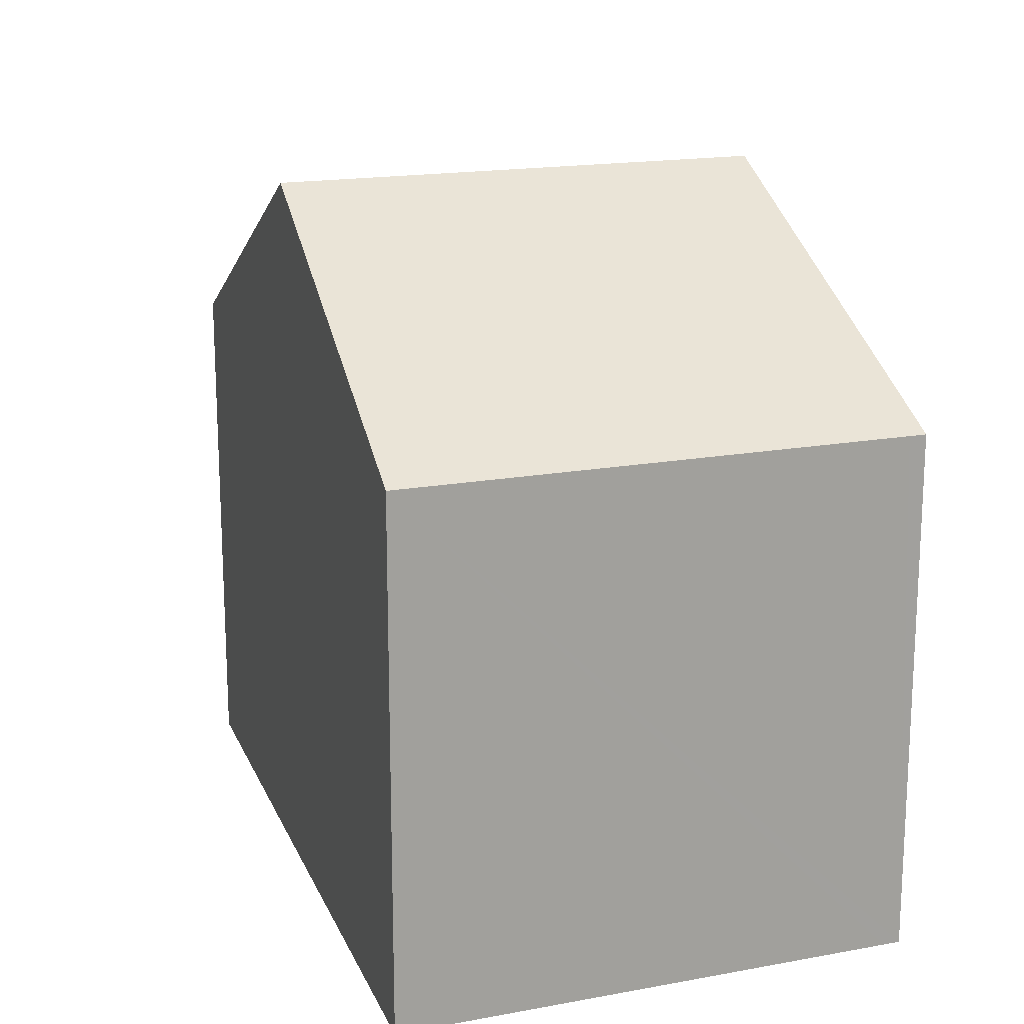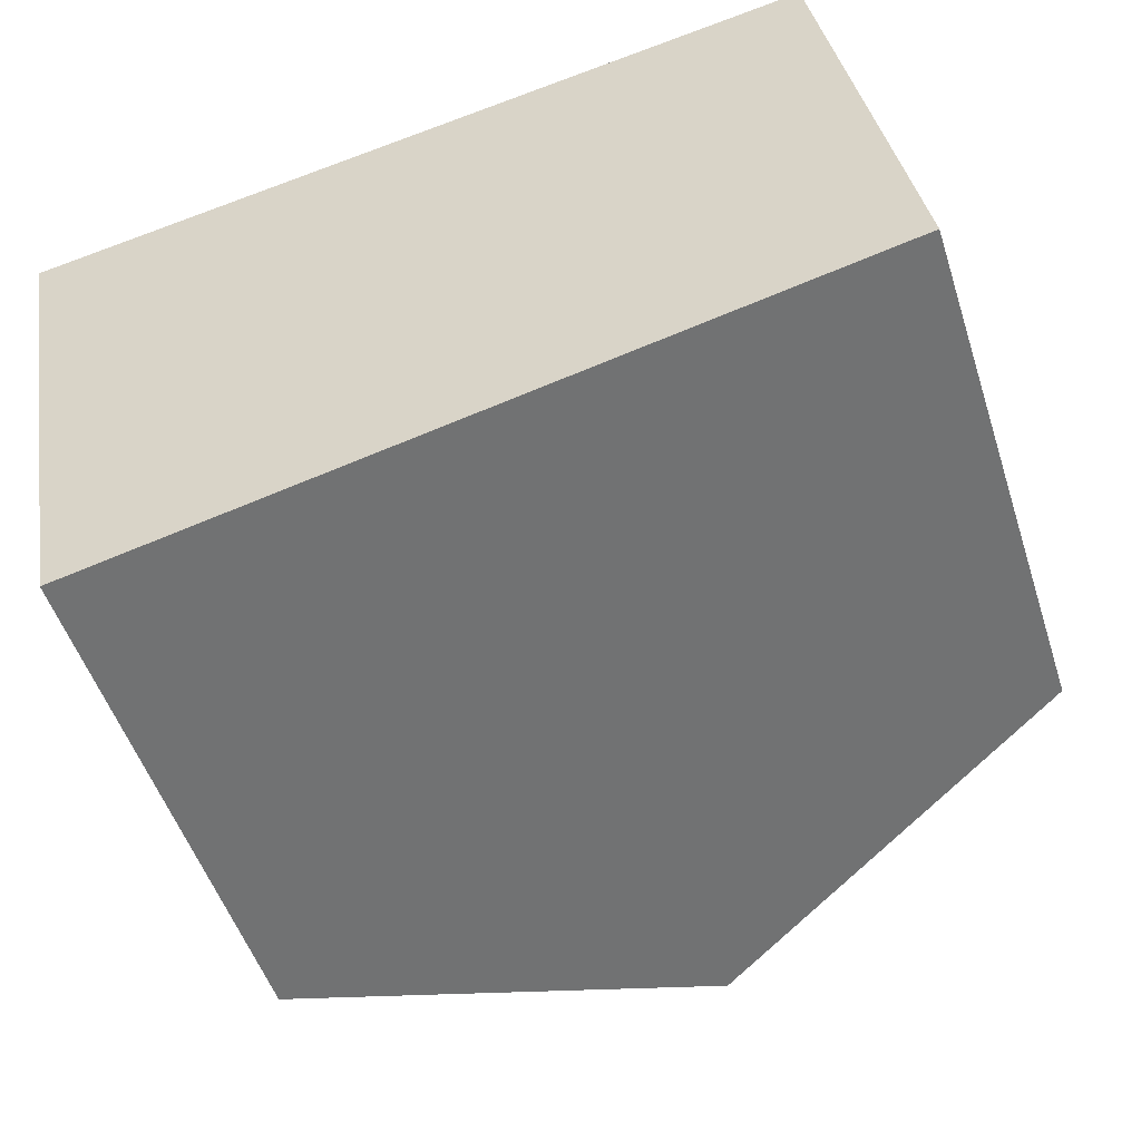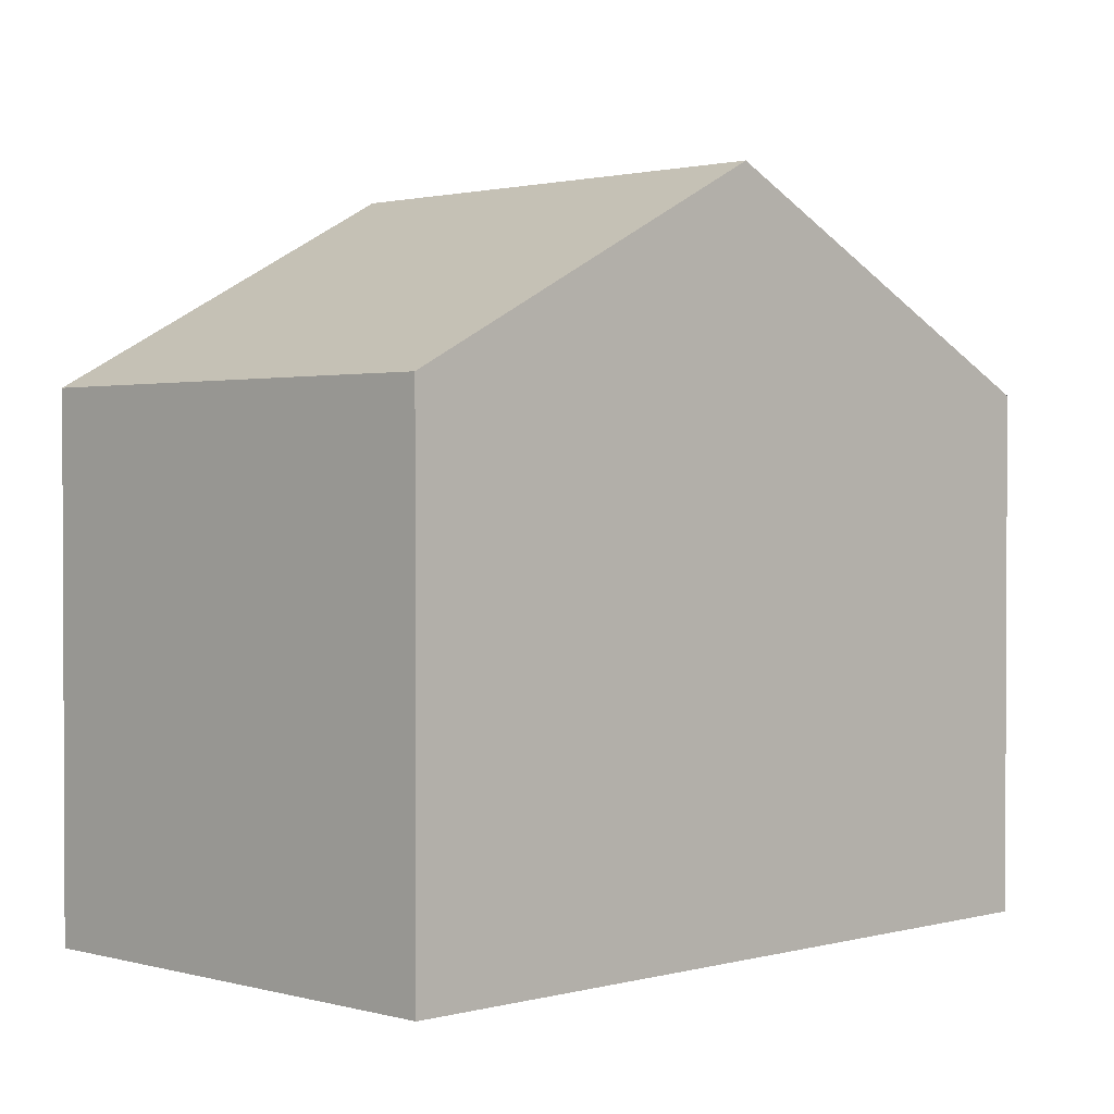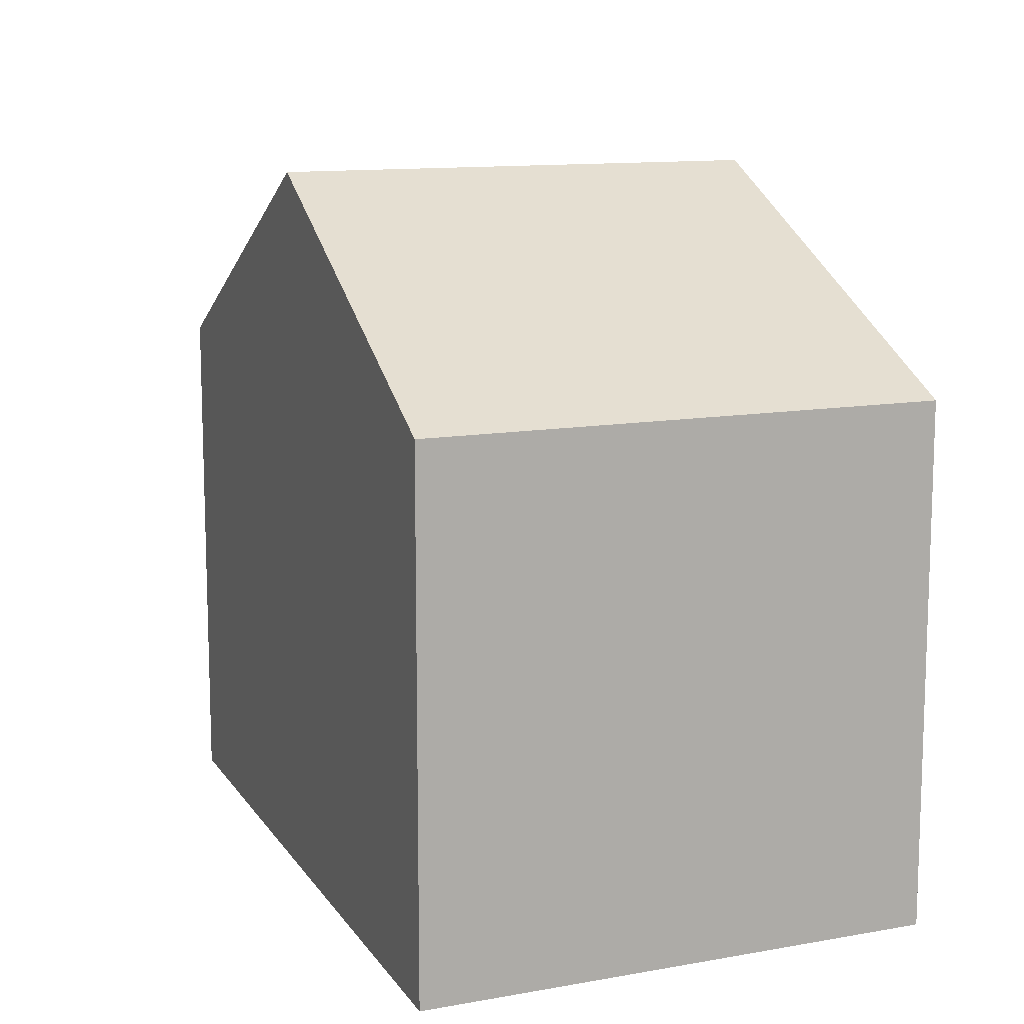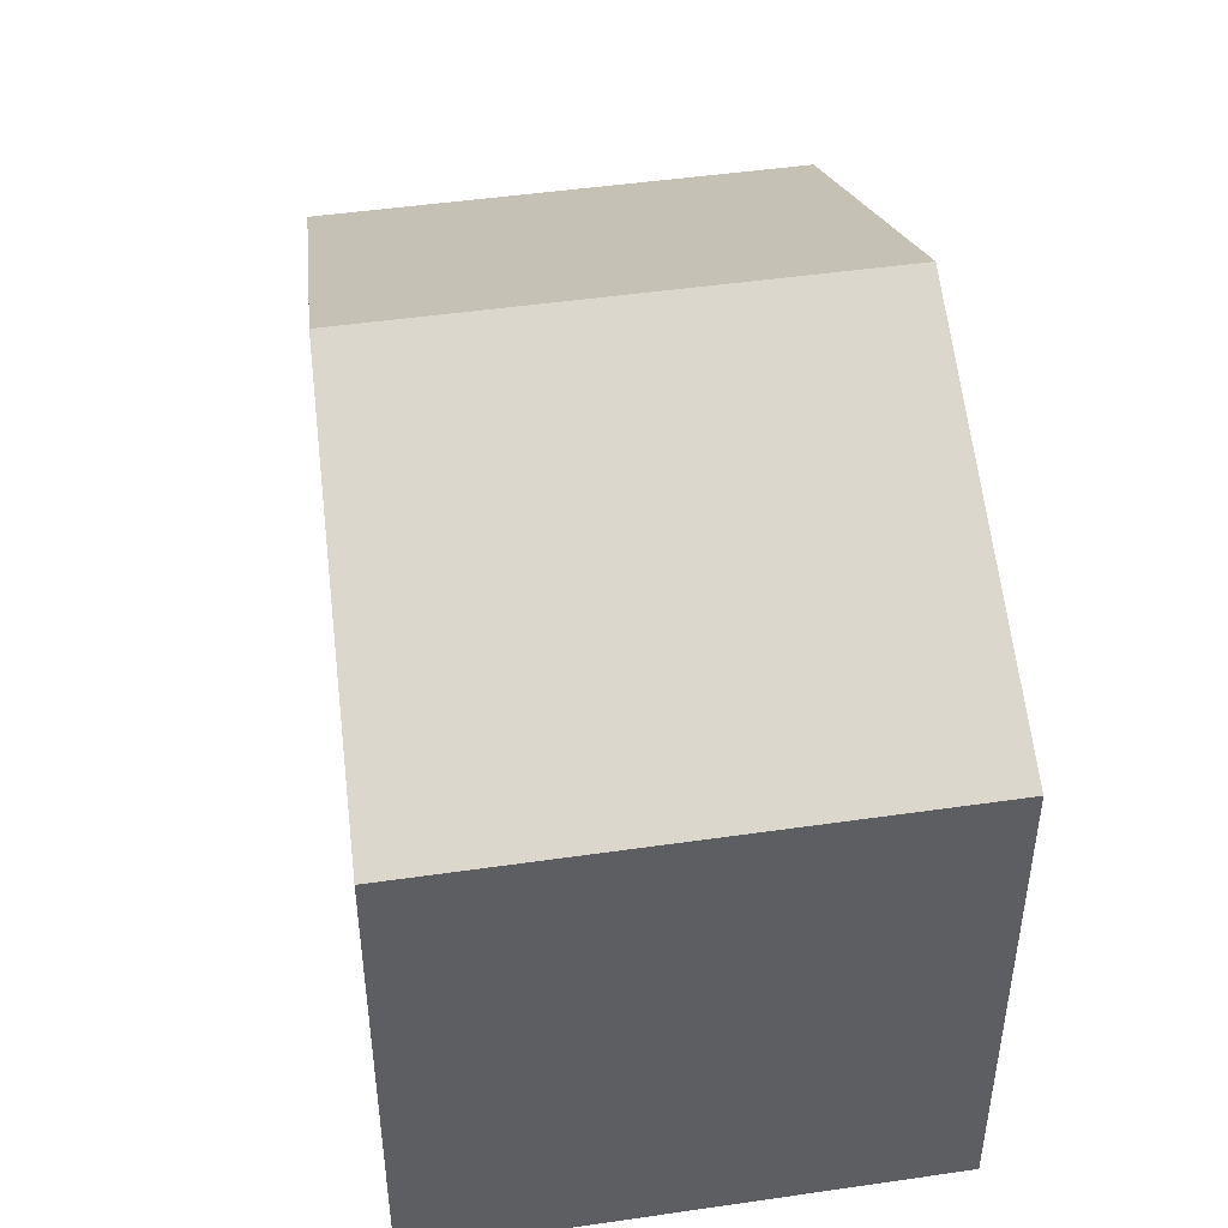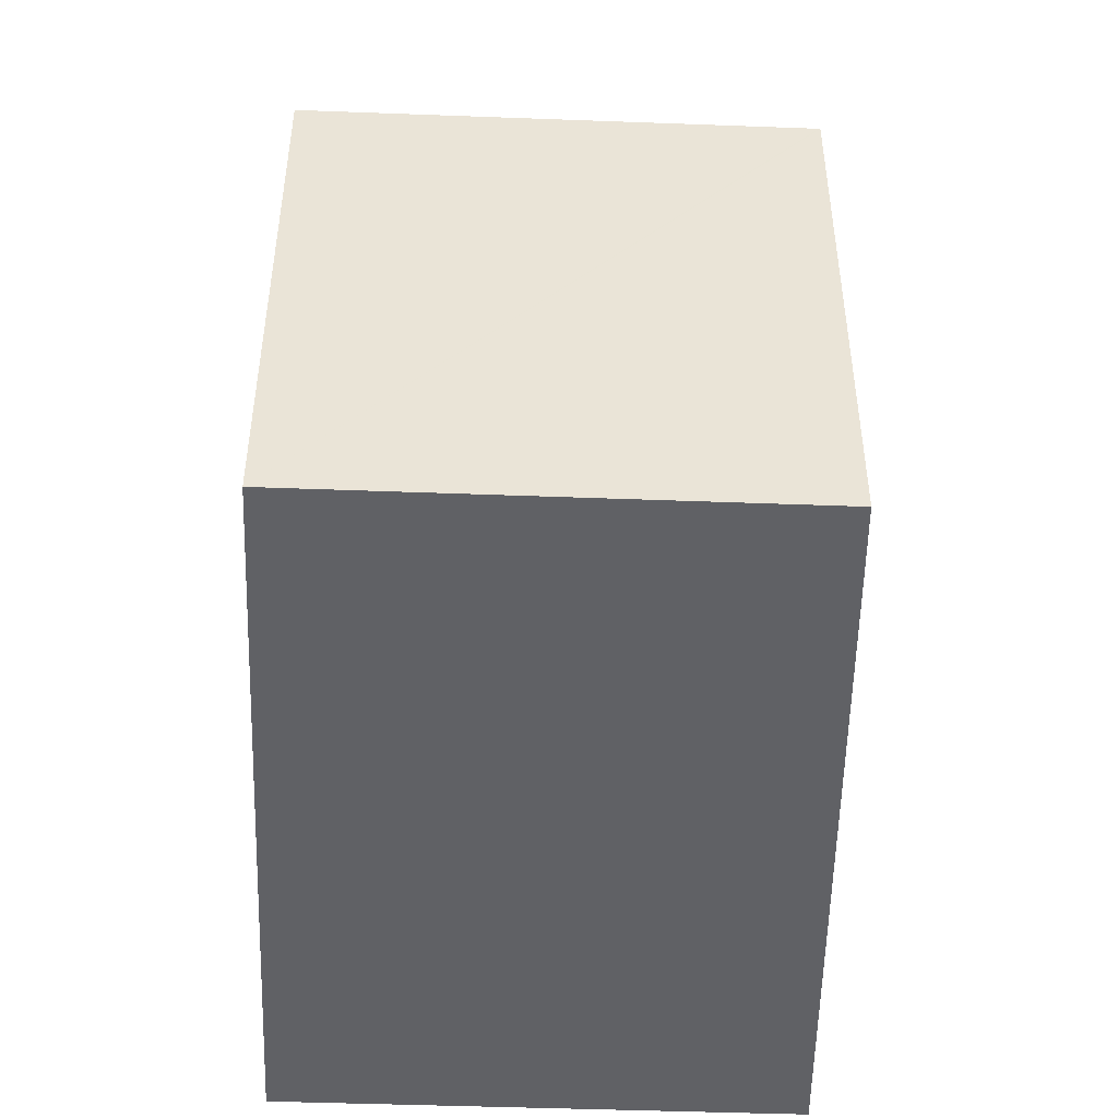
<metadata>
{"format":"obj","ext":"obj","renderer":"f3d","projection":"perspective","resolution":1024,"background":"white","views":[{"elev":17.3,"azim":-120.3,"up":"+Y"},{"elev":-51.1,"azim":17.7,"up":"+Z"},{"elev":1.5,"azim":123.8,"up":"+Y"},{"elev":11.9,"azim":-123.4,"up":"+Y"},{"elev":46.8,"azim":-109.4,"up":"+Y"},{"elev":-47.5,"azim":77.6,"up":"+Y"}]}
</metadata>
<code>
v  9.817 6.625 1.611
v  6.017 9.196 -5.463
v  4.906 9.196 0.805
v  10.87 6.629 -4.359
v  10.87 6.629 -4.375
v  0.334 6.803 0.055
v  0.038 6.628 -0.216
v  0 6.628 4.058e-16
v  1.161 6.628 -6.551
v  1.522 6.819 -6.47
v  3.749 8.59 0.615
v  0 0 0
v  0.334 -3.368e-18 0.055
v  9.817 -9.865e-17 1.611
v  4.906 -4.929e-17 0.805
v  3.749 -3.766e-17 0.615
v  10.87 2.679e-16 -4.375
v  10.87 2.669e-16 -4.359
v  6.017 3.345e-16 -5.463
v  1.522 3.962e-16 -6.47
v  1.161 4.011e-16 -6.551
v  0.038 1.323e-17 -0.216
g defaultobject
f 1 2 3
f 2 1 4
f 2 4 5
f 6 7 8
f 7 6 9
f 9 6 10
f 10 6 11
f 10 11 2
f 2 11 3
f 12 6 8
f 6 12 11
f 11 12 3
f 3 12 1
f 1 12 13
f 1 13 14
f 14 13 15
f 15 13 16
f 14 4 1
f 4 14 5
f 5 14 17
f 17 14 18
f 17 2 5
f 2 17 10
f 10 17 19
f 10 19 9
f 9 19 20
f 9 20 21
f 7 12 8
f 12 7 9
f 12 9 22
f 22 9 21
f 15 18 14
f 18 15 17
f 17 15 19
f 19 15 16
f 19 16 20
f 20 16 13
f 20 13 12
f 20 12 21
f 21 12 22

</code>
